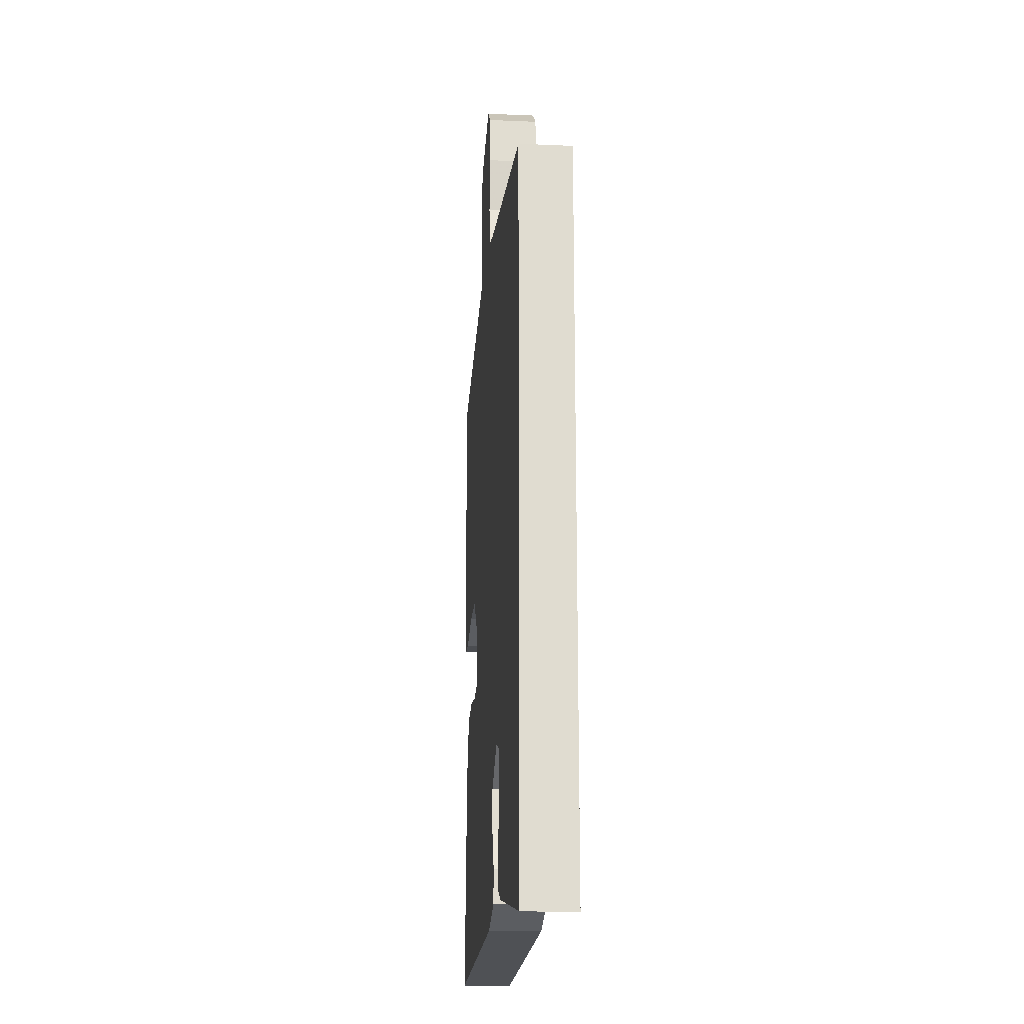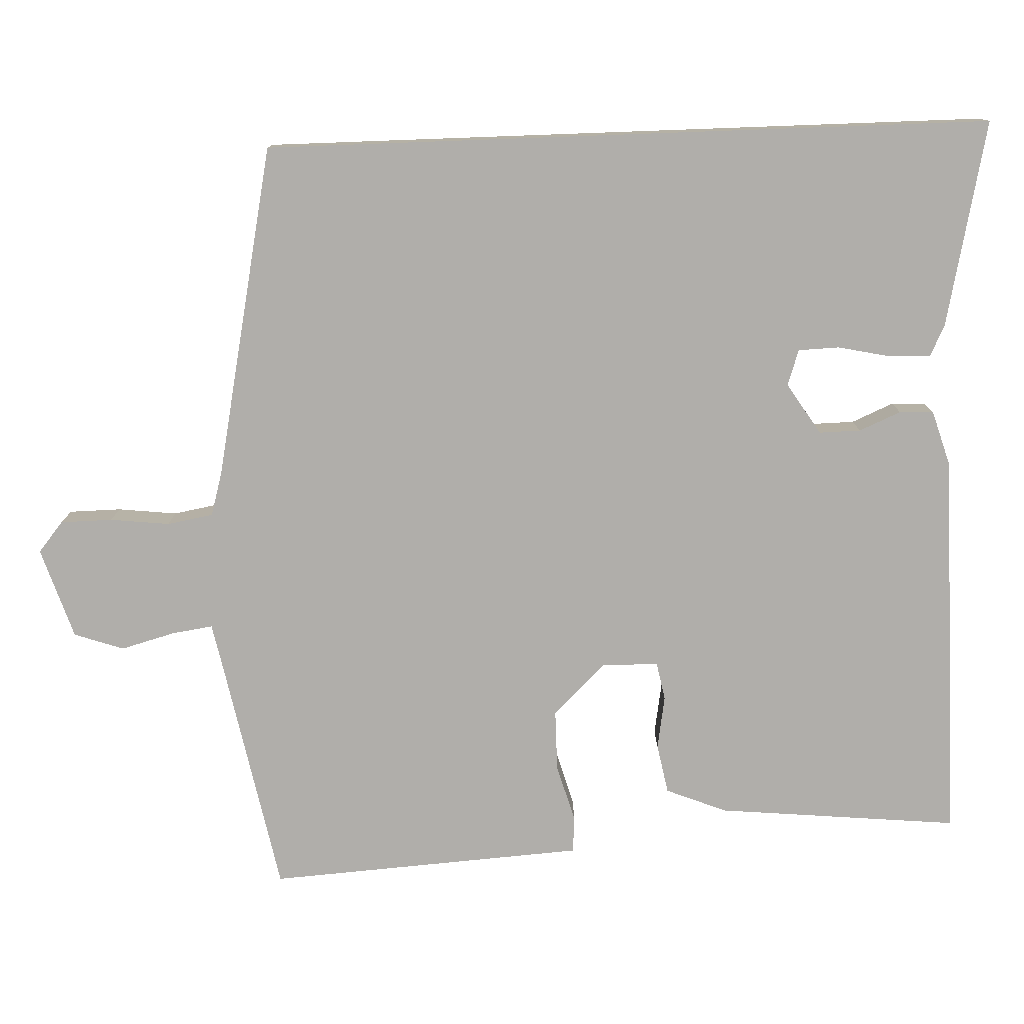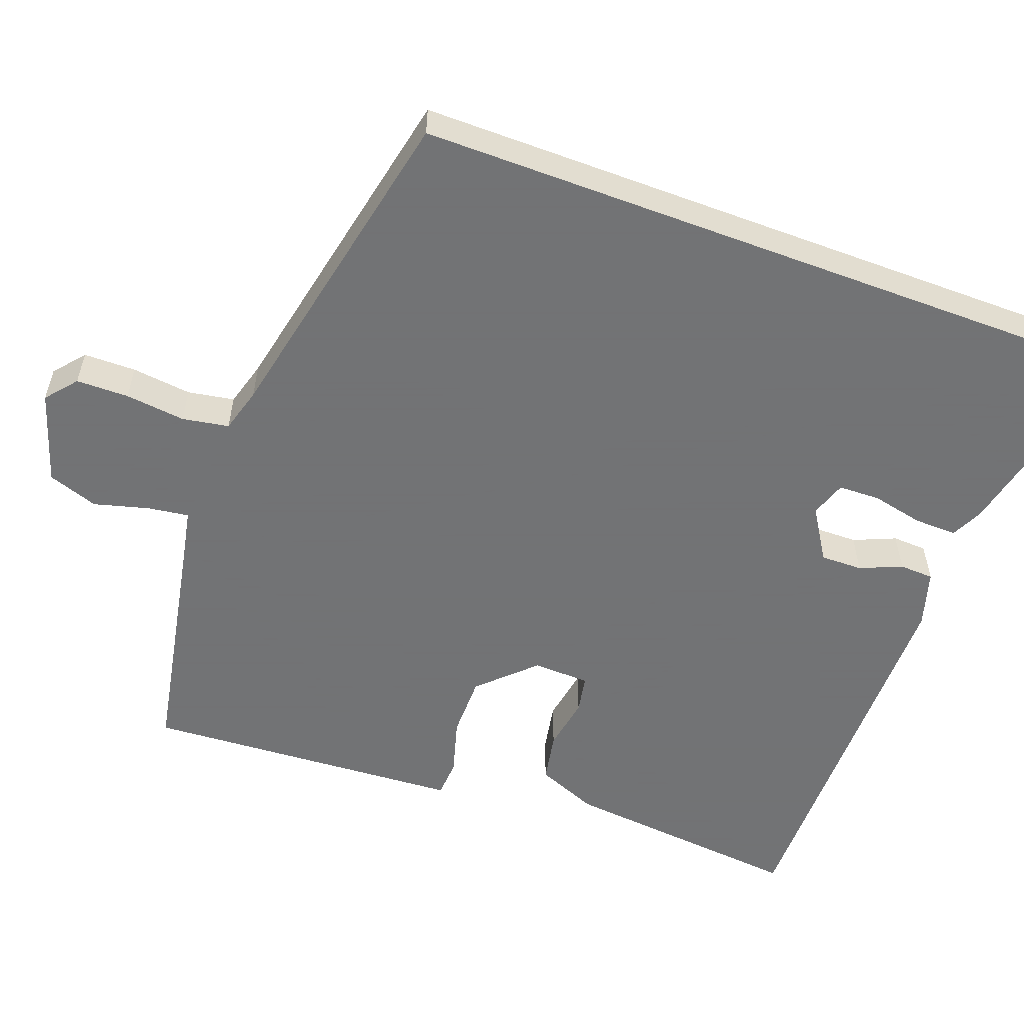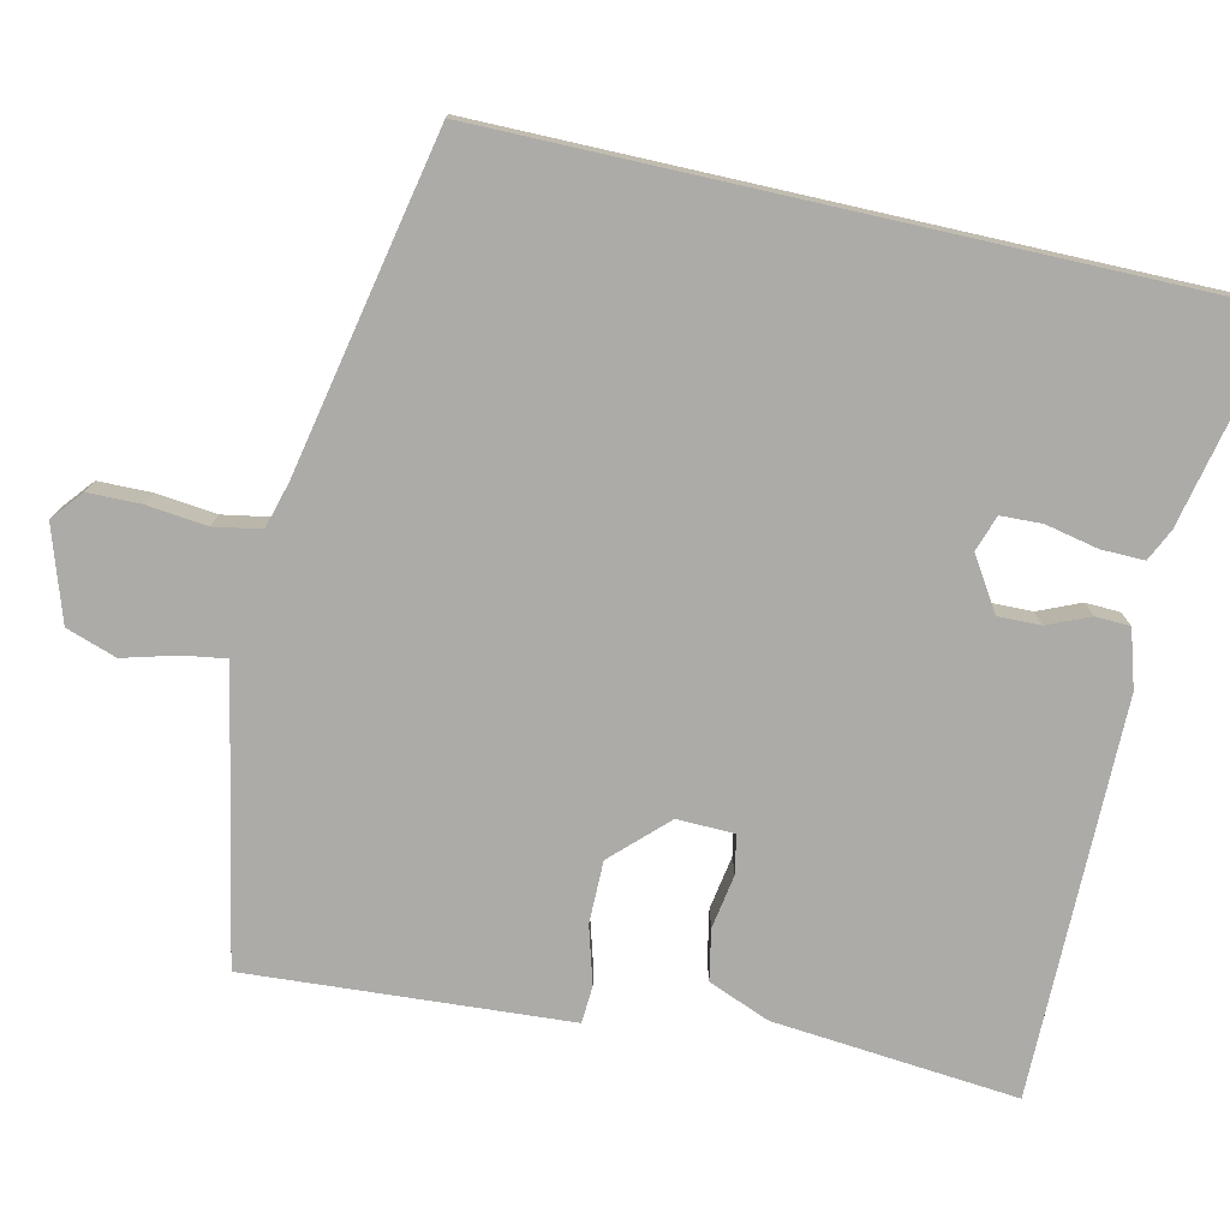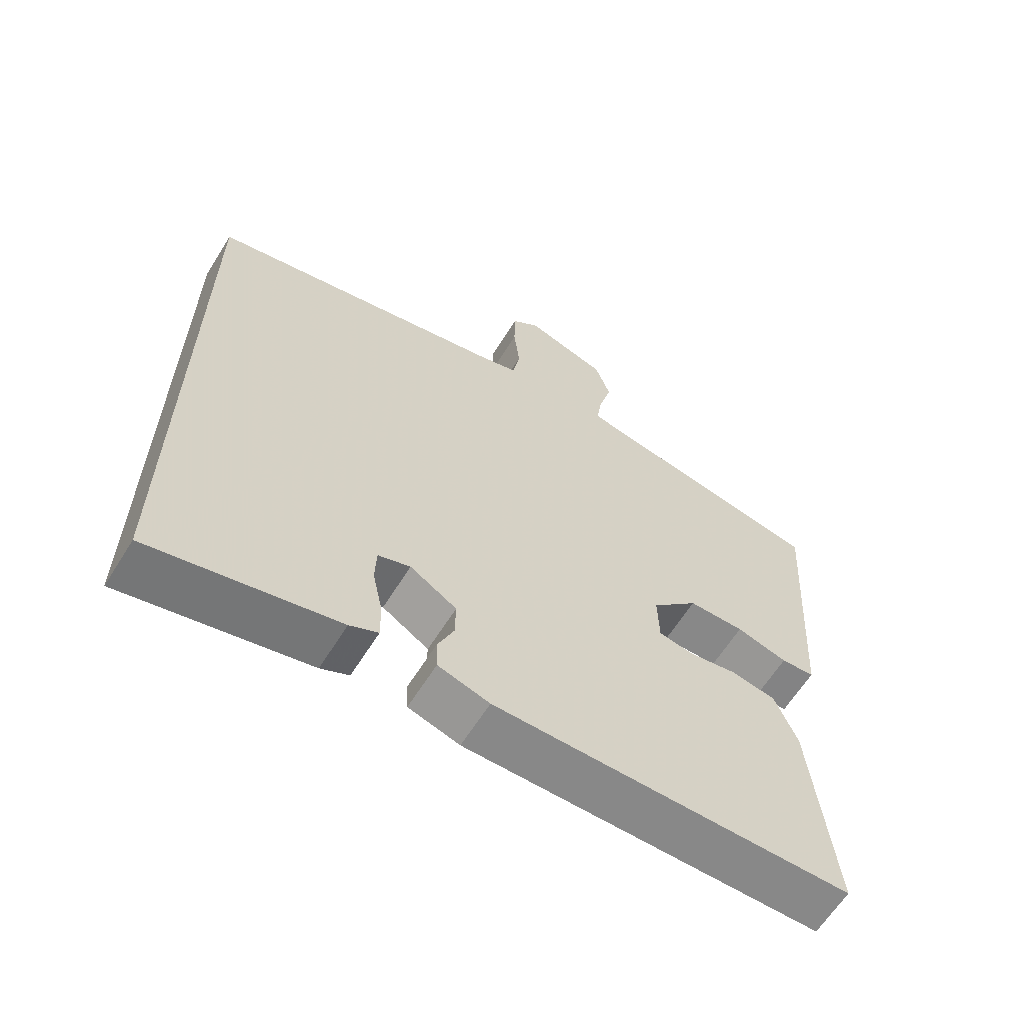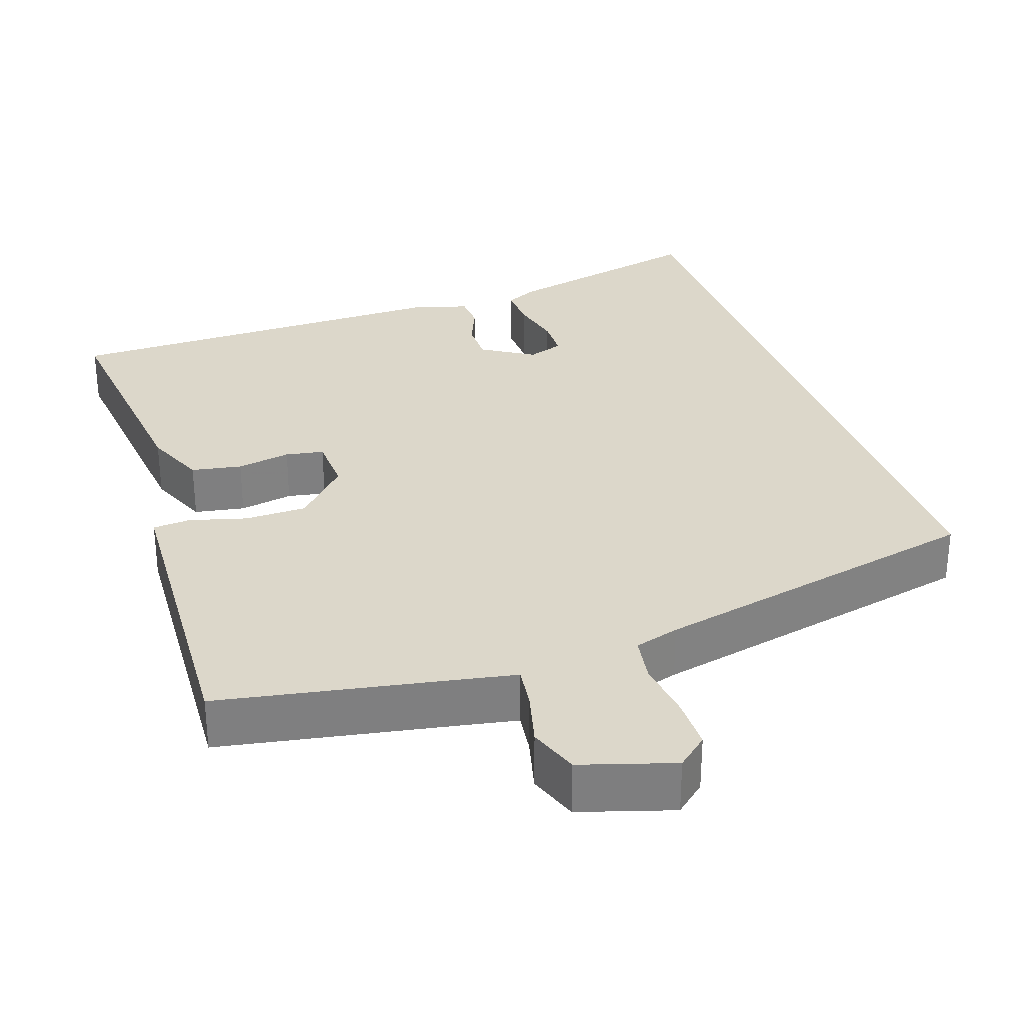
<metadata>
{"format":"obj","ext":"obj","renderer":"f3d","projection":"perspective","resolution":1024,"background":"white","views":[{"elev":-19.5,"azim":85.3,"up":"+Z"},{"elev":-77.8,"azim":92.1,"up":"+Y"},{"elev":-55.7,"azim":69.4,"up":"+Y"},{"elev":-76.3,"azim":77.3,"up":"+Y"},{"elev":-62.8,"azim":148.1,"up":"+Z"},{"elev":30.7,"azim":-19.6,"up":"+Y"}]}
</metadata>
<code>
v 0.5 0.07 -0.545
v 0.224 0.07 -0.485
v 0.182 0.07 -0.465
v 0.183 0.07 -0.408
v 0.198 0.07 -0.338
v 0.196 0.07 -0.283
v 0.148 0.07 -0.267
v 0.079 0.07 -0.311
v 0.08 0.07 -0.367
v 0.104 0.07 -0.423
v 0.102 0.07 -0.469
v 0.026 0.07 -0.492
v -0.502 0.07 -0.494
v -0.471 0.07 -0.169
v -0.438 0.07 -0.087
v -0.371 0.07 -0.074
v -0.299 0.07 -0.086
v -0.248 0.07 -0.076
v -0.246 0.07 0
v -0.315 0.07 0.071
v -0.398 0.07 0.071
v -0.474 0.07 0.049
v -0.524 0.07 0.052
v -0.529 0.07 0.129
v -0.552 0.07 0.479
v -0.232 0.07 0.542
v -0.169 0.07 0.555
v -0.177 0.07 0.61
v -0.197 0.07 0.683
v -0.174 0.07 0.75
v -0.051 0.07 0.79
v -0.01 0.07 0.756
v -0.009 0.07 0.686
v -0.018 0.07 0.606
v -0.007 0.07 0.544
v 0.053 0.07 0.527
v 0.5 0.07 0.436
v 0.5 0 -0.545
v 0.224 0 -0.485
v 0.182 0 -0.465
v 0.183 0 -0.408
v 0.198 0 -0.338
v 0.196 0 -0.283
v 0.148 0 -0.267
v 0.079 0 -0.311
v 0.08 0 -0.367
v 0.104 0 -0.423
v 0.102 0 -0.469
v 0.026 0 -0.492
v -0.502 0 -0.494
v -0.471 0 -0.169
v -0.438 0 -0.087
v -0.371 0 -0.074
v -0.299 0 -0.086
v -0.248 0 -0.076
v -0.246 0 0
v -0.315 0 0.071
v -0.398 0 0.071
v -0.474 0 0.049
v -0.524 0 0.052
v -0.529 0 0.129
v -0.552 0 0.479
v -0.232 0 0.542
v -0.169 0 0.555
v -0.177 0 0.61
v -0.197 0 0.683
v -0.174 0 0.75
v -0.051 0 0.79
v -0.01 0 0.756
v -0.009 0 0.686
v -0.018 0 0.606
v -0.007 0 0.544
v 0.053 0 0.527
v 0.5 0 0.436
f 36 37 1
f 35 36 1
f 32 33 34
f 31 32 34
f 30 31 34
f 29 30 34
f 28 29 34
f 27 28 34 35
f 26 27 35 1
f 24 25 26
f 23 24 26
f 22 23 26
f 21 22 26
f 20 21 26
f 19 20 26
f 15 16 17
f 14 15 17
f 13 14 17
f 12 13 17
f 11 12 17
f 10 11 17
f 9 10 17
f 8 9 17 18
f 7 8 18 19
f 3 4 5
f 2 3 5
f 1 2 5
f 1 5 6
f 26 1 6
f 6 7 19 26
f 38 74 73
f 38 73 72
f 71 70 69
f 71 69 68
f 71 68 67
f 71 67 66
f 71 66 65
f 72 71 65 64
f 38 72 64 63
f 63 62 61
f 63 61 60
f 63 60 59
f 63 59 58
f 63 58 57
f 63 57 56
f 54 53 52
f 54 52 51
f 54 51 50
f 54 50 49
f 54 49 48
f 54 48 47
f 54 47 46
f 55 54 46 45
f 56 55 45 44
f 42 41 40
f 42 40 39
f 42 39 38
f 43 42 38
f 43 38 63
f 63 56 44 43
f 1 38 39 2
f 2 39 40 3
f 3 40 41 4
f 4 41 42 5
f 5 42 43 6
f 6 43 44 7
f 7 44 45 8
f 8 45 46 9
f 9 46 47 10
f 10 47 48 11
f 11 48 49 12
f 12 49 50 13
f 13 50 51 14
f 14 51 52 15
f 15 52 53 16
f 16 53 54 17
f 17 54 55 18
f 18 55 56 19
f 19 56 57 20
f 20 57 58 21
f 21 58 59 22
f 22 59 60 23
f 23 60 61 24
f 24 61 62 25
f 25 62 63 26
f 26 63 64 27
f 27 64 65 28
f 28 65 66 29
f 29 66 67 30
f 30 67 68 31
f 31 68 69 32
f 32 69 70 33
f 33 70 71 34
f 34 71 72 35
f 35 72 73 36
f 36 73 74 37
f 37 74 38 1

</code>
